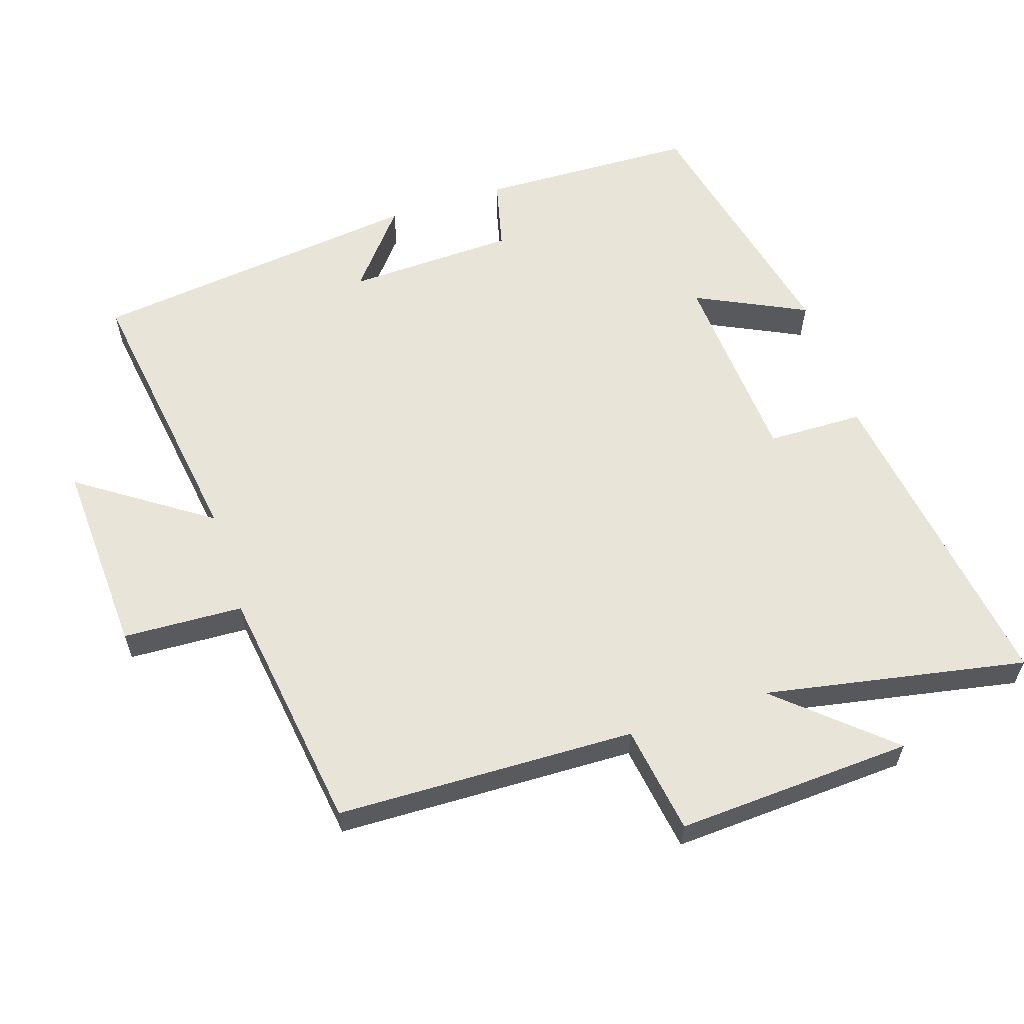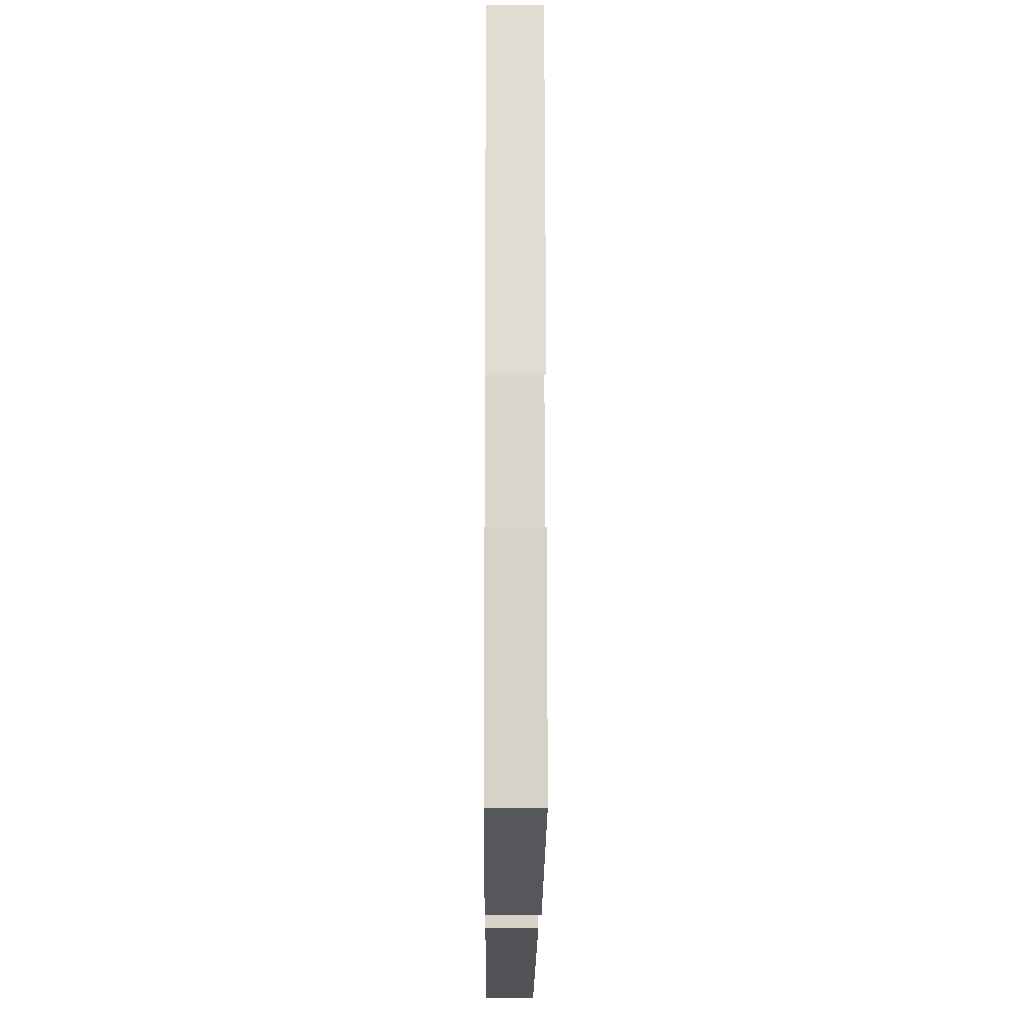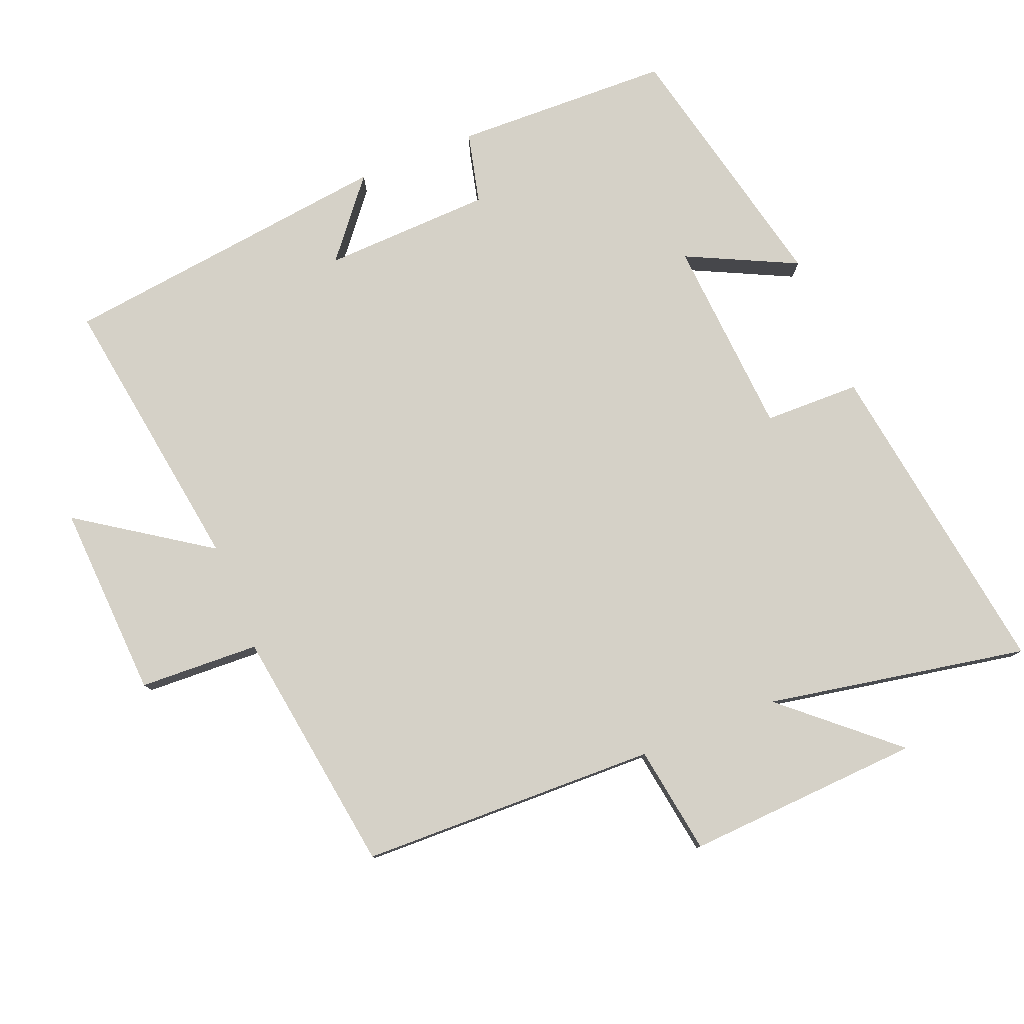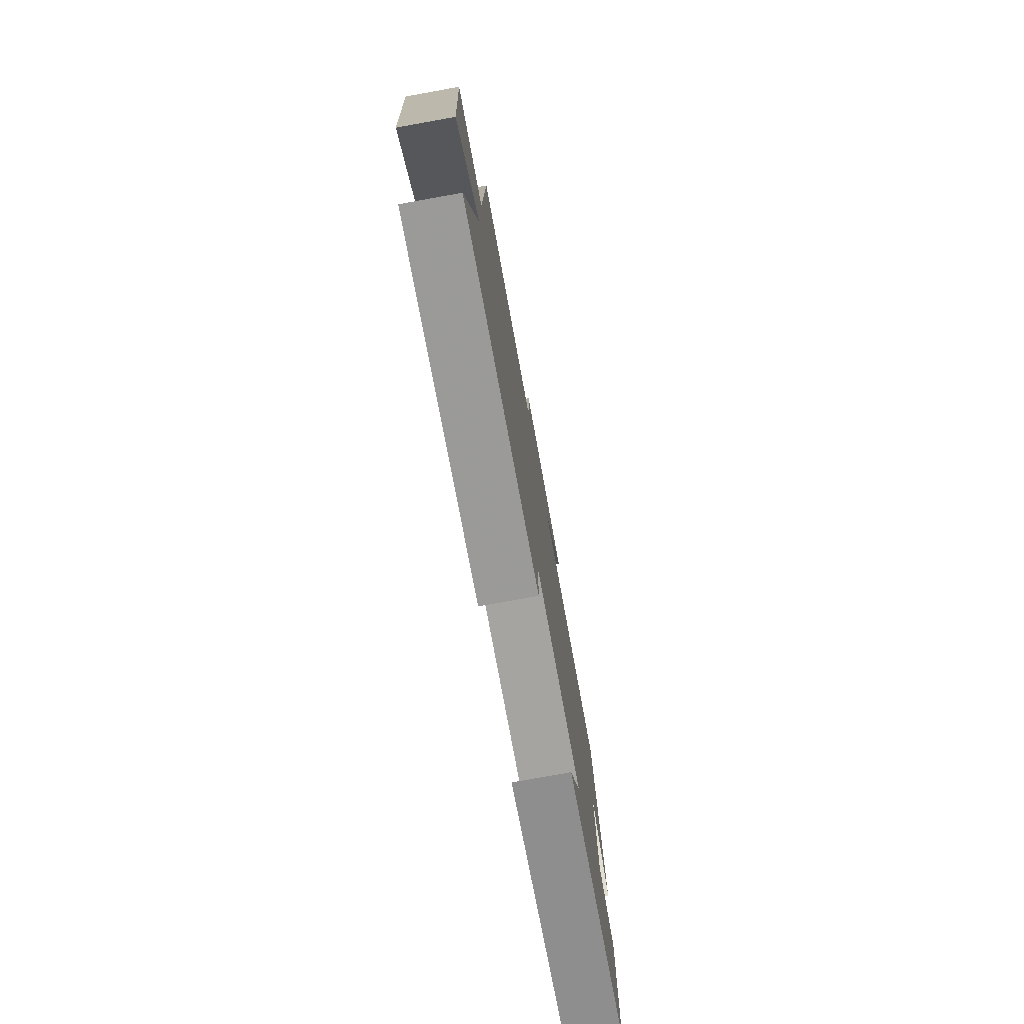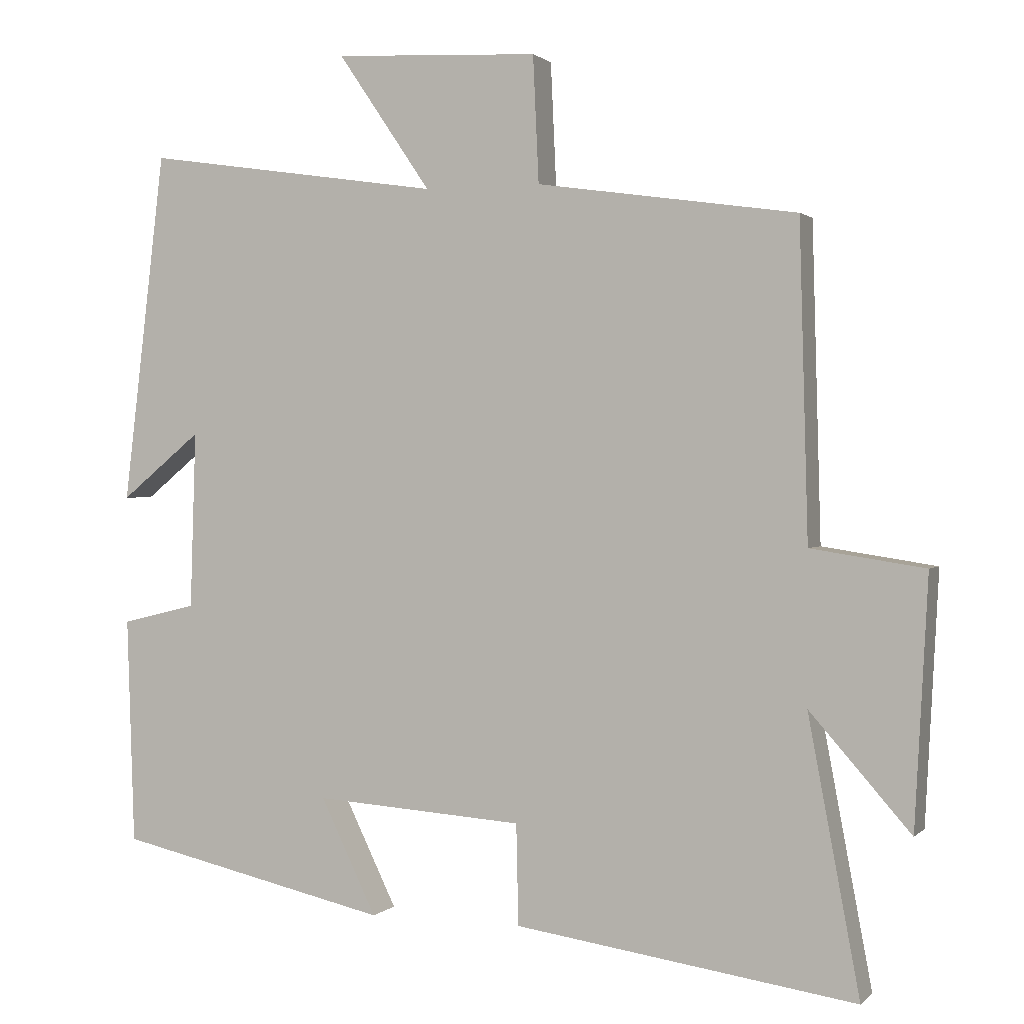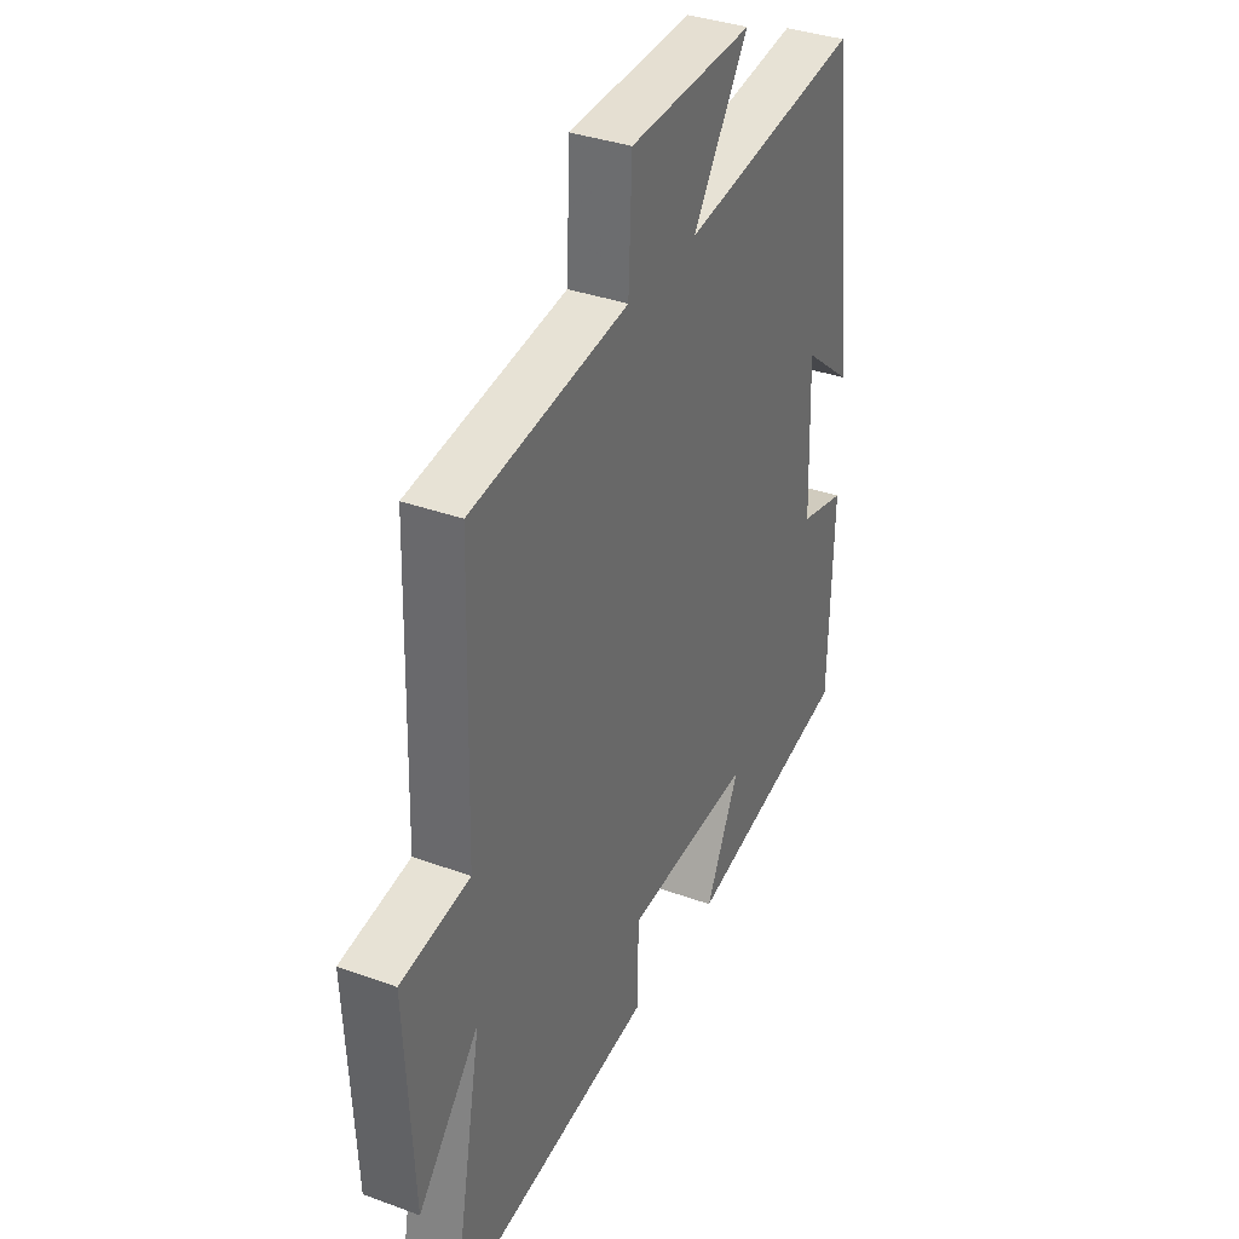
<metadata>
{"format":"obj","ext":"obj","renderer":"f3d","projection":"perspective","resolution":1024,"background":"white","views":[{"elev":60.1,"azim":72.0,"up":"+Y"},{"elev":-14.0,"azim":-90.4,"up":"+Z"},{"elev":79.3,"azim":67.9,"up":"+Y"},{"elev":-77.3,"azim":100.2,"up":"+Z"},{"elev":1.3,"azim":20.8,"up":"+Z"},{"elev":35.4,"azim":115.8,"up":"+Z"}]}
</metadata>
<code>
v -0.49 0.07 -0.415
v -0.5 0.07 -0.102
v -0.397 0.07 -0.077
v -0.389 0.07 0.167
v -0.5 0.07 0.076
v -0.442 0.07 0.56
v -0.032 0.07 0.5
v -0.16 0.07 0.688
v 0.122 0.07 0.674
v 0.13 0.07 0.5
v 0.488 0.07 0.449
v 0.5 0.07 0.017
v 0.657 0.07 -0.007
v 0.639 0.07 -0.349
v 0.5 0.07 -0.191
v 0.571 0.07 -0.569
v 0.101 0.07 -0.5
v 0.098 0.07 -0.361
v -0.19 0.07 -0.341
v -0.113 0.07 -0.5
v -0.49 0 -0.415
v -0.5 0 -0.102
v -0.397 0 -0.077
v -0.389 0 0.167
v -0.5 0 0.076
v -0.442 0 0.56
v -0.032 0 0.5
v -0.16 0 0.688
v 0.122 0 0.674
v 0.13 0 0.5
v 0.488 0 0.449
v 0.5 0 0.017
v 0.657 0 -0.007
v 0.639 0 -0.349
v 0.5 0 -0.191
v 0.571 0 -0.569
v 0.101 0 -0.5
v 0.098 0 -0.361
v -0.19 0 -0.341
v -0.113 0 -0.5
f 1 2 3
f 20 1 3
f 19 20 3
f 18 19 3 4
f 15 16 17 18
f 15 18 4
f 12 13 14 15
f 12 15 4
f 11 12 4
f 10 11 4
f 7 8 9 10
f 7 10 4
f 4 5 6 7
f 23 22 21
f 23 21 40
f 23 40 39
f 24 23 39 38
f 38 37 36 35
f 24 38 35
f 35 34 33 32
f 24 35 32
f 24 32 31
f 24 31 30
f 30 29 28 27
f 24 30 27
f 27 26 25 24
f 1 21 22 2
f 2 22 23 3
f 3 23 24 4
f 4 24 25 5
f 5 25 26 6
f 6 26 27 7
f 7 27 28 8
f 8 28 29 9
f 9 29 30 10
f 10 30 31 11
f 11 31 32 12
f 12 32 33 13
f 13 33 34 14
f 14 34 35 15
f 15 35 36 16
f 16 36 37 17
f 17 37 38 18
f 18 38 39 19
f 19 39 40 20
f 20 40 21 1

</code>
